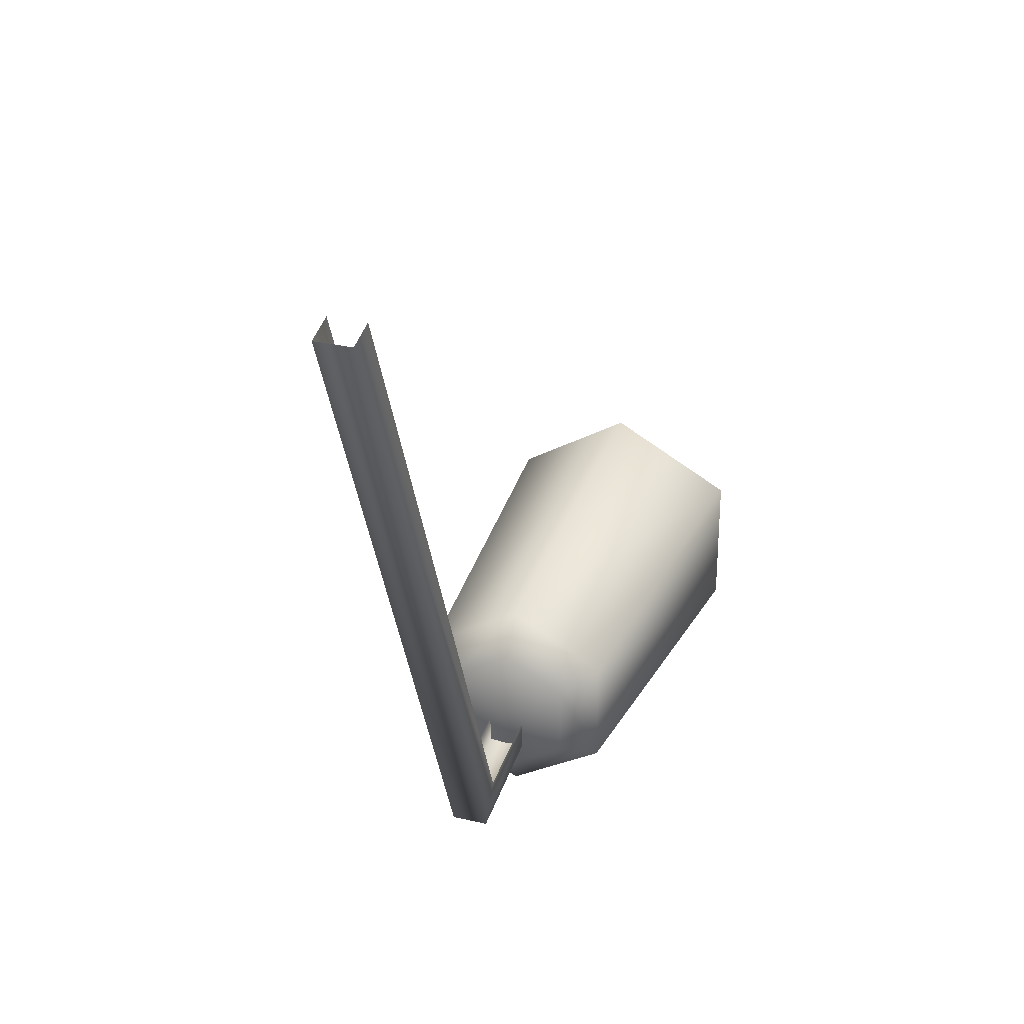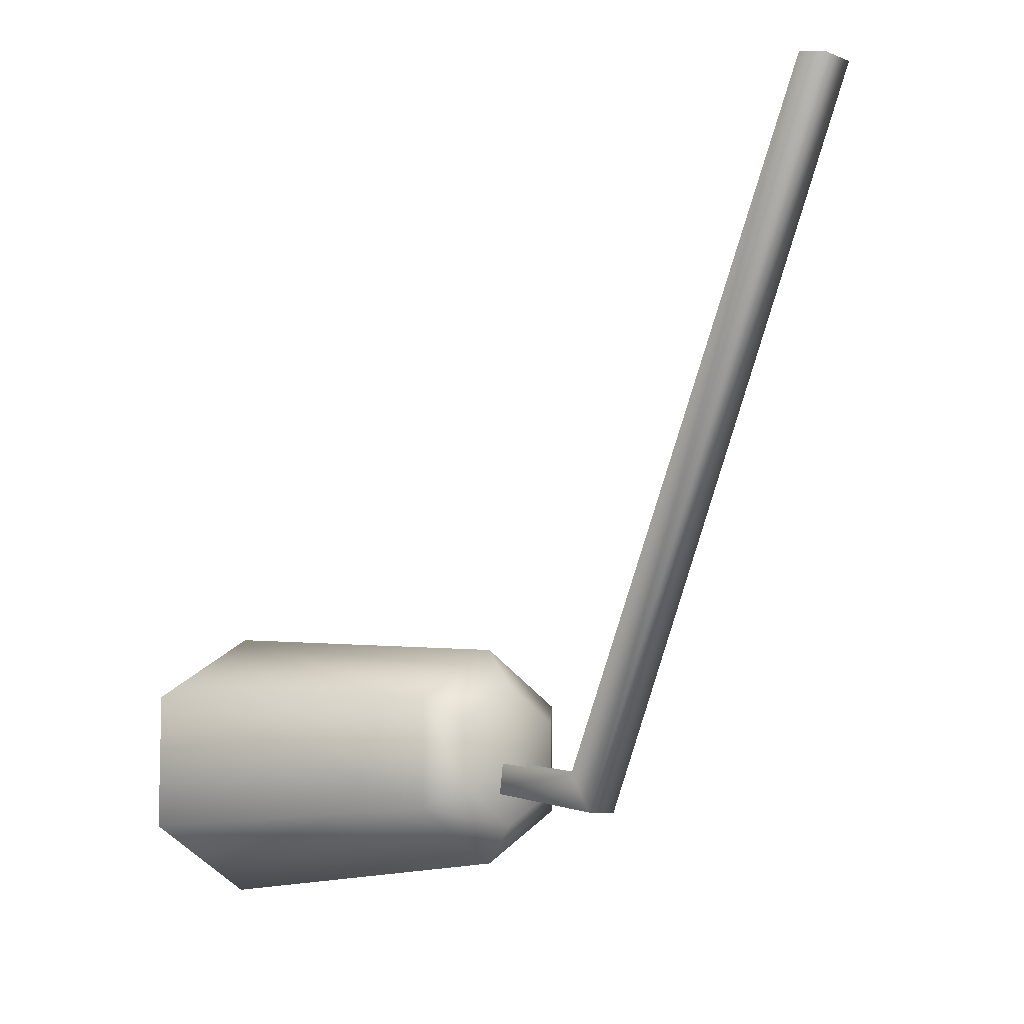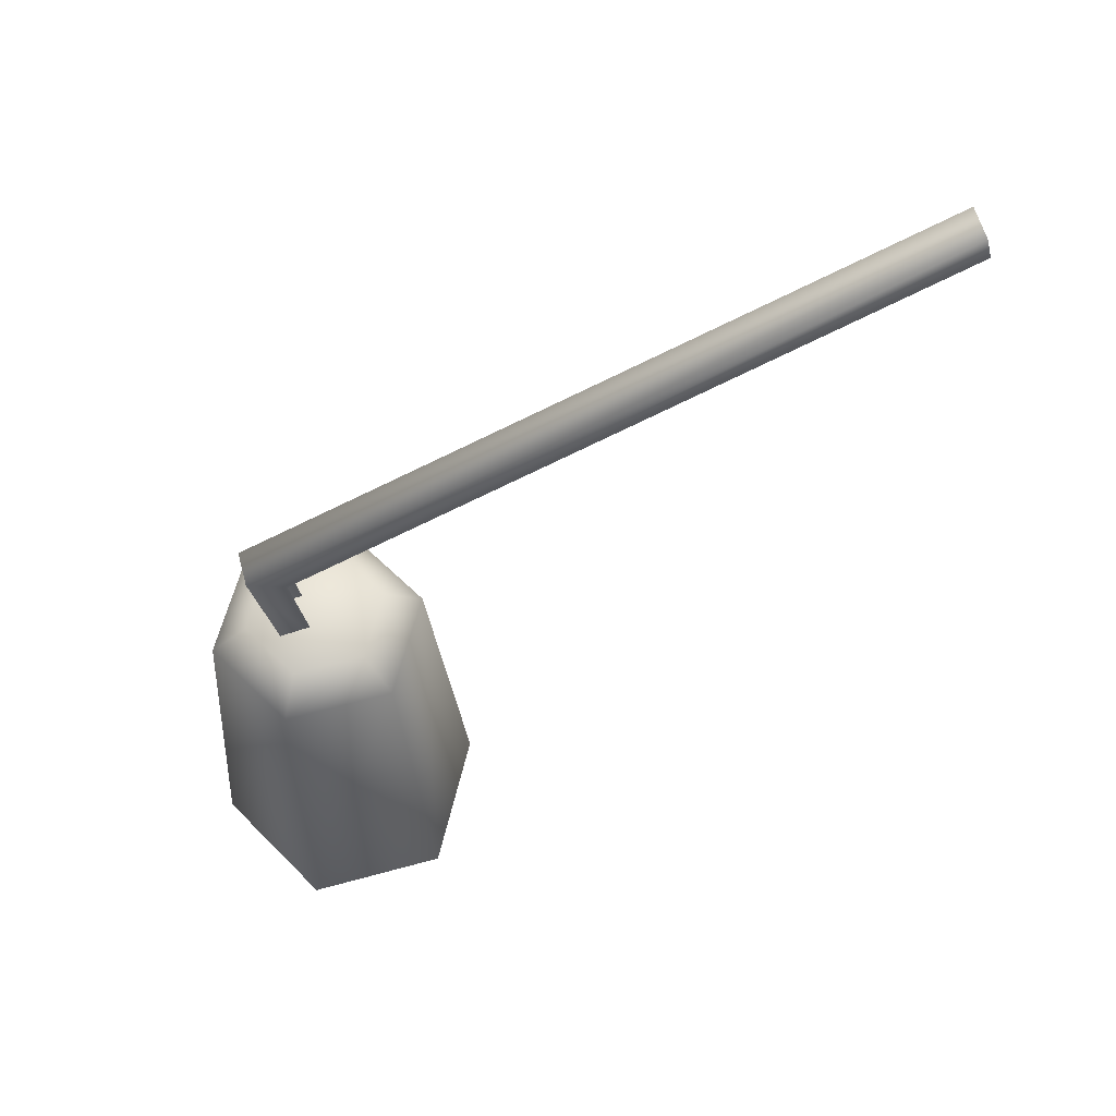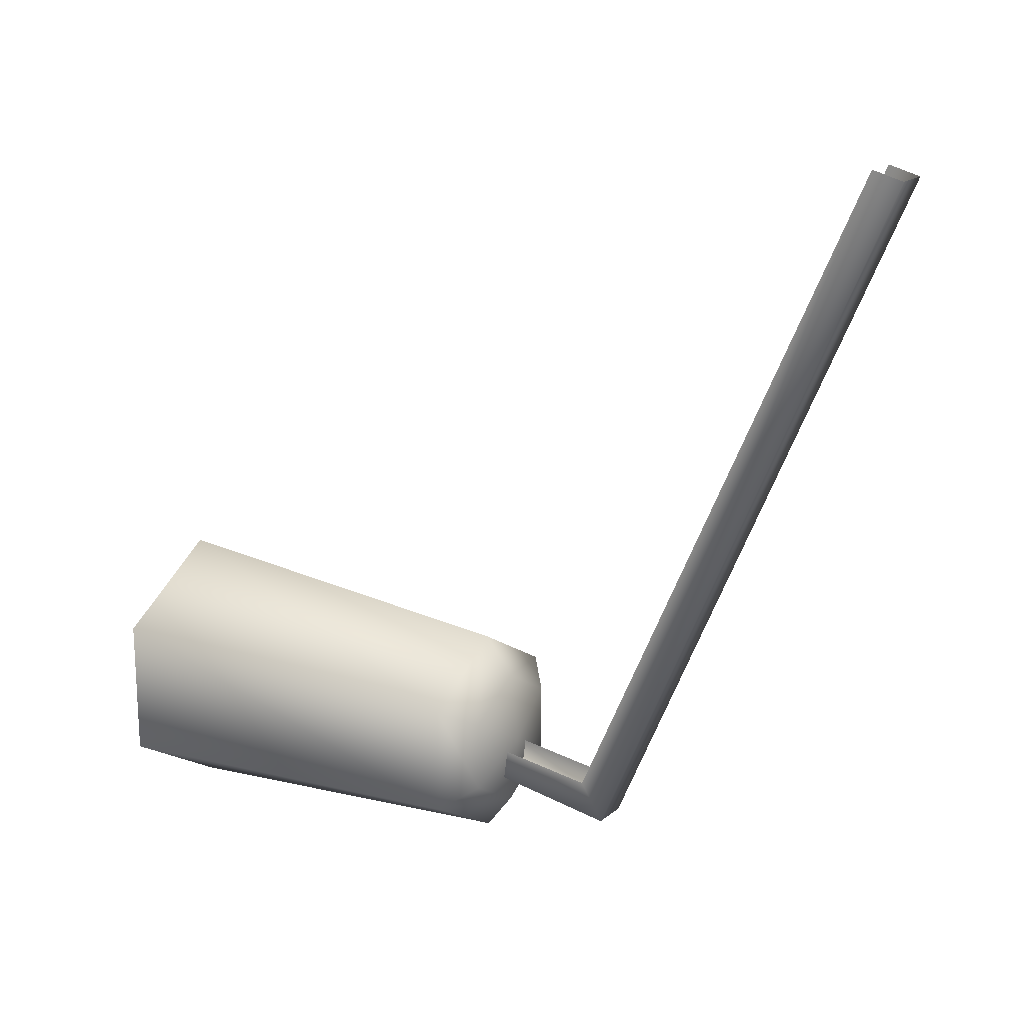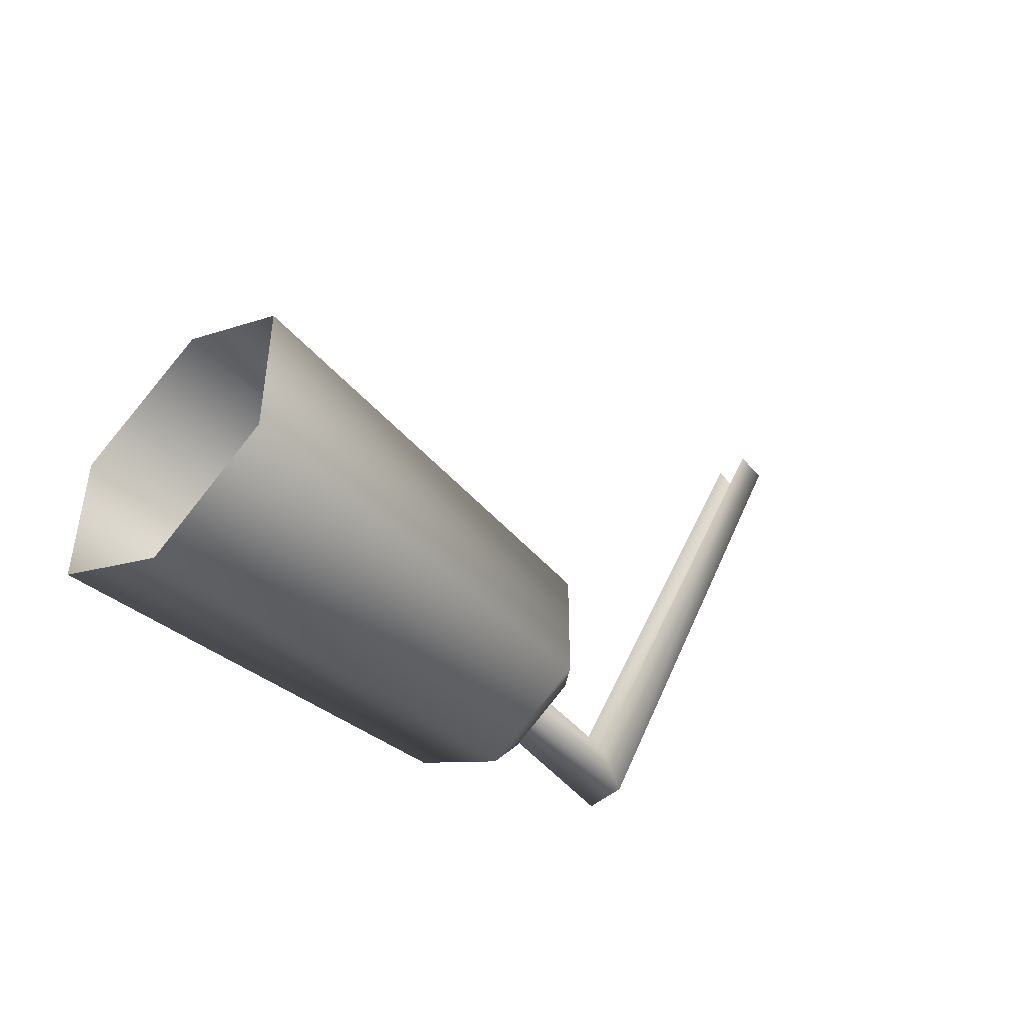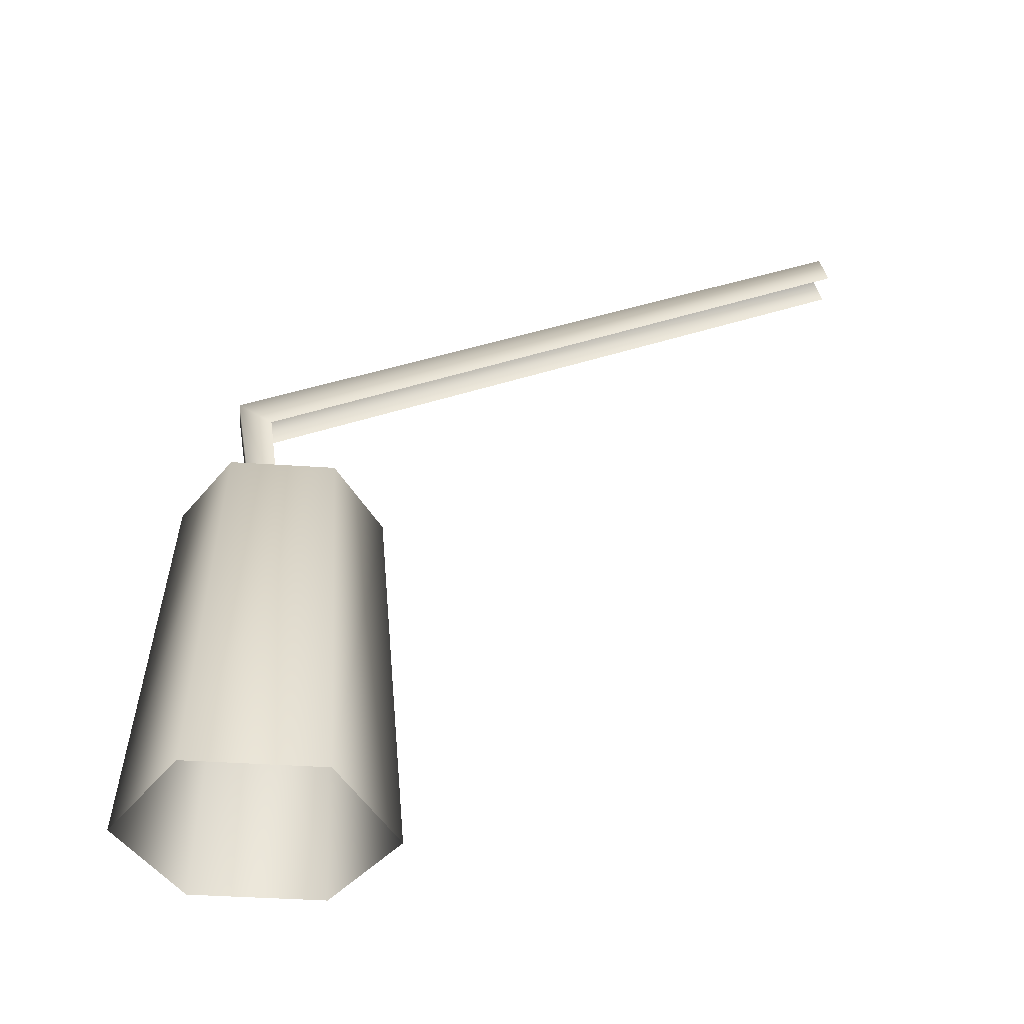
<metadata>
{"format":"obj","ext":"obj","renderer":"f3d","projection":"perspective","resolution":1024,"background":"white","views":[{"elev":29.9,"azim":-161.0,"up":"+Z"},{"elev":-8.7,"azim":133.9,"up":"+Z"},{"elev":62.1,"azim":-105.4,"up":"+Y"},{"elev":17.7,"azim":123.1,"up":"+Z"},{"elev":-47.4,"azim":43.8,"up":"+Z"},{"elev":-40.1,"azim":-94.7,"up":"+Y"}]}
</metadata>
<code>
g febg_tropical_001_lighting_01
v 0.153 -0.652 -0.8942
v 0.008547 -1.262 -0.7547
v 0.008161 -0.652 -0.8101
v 0.1903 -1.262 -0.8649
v 0.1525 -0.652 -1.062
v 0.1897 -1.262 -1.084
v 0.007287 -0.652 -1.145
v 0.007401 -1.262 -1.193
v -0.1375 -0.652 -1.061
v -0.1903 -1.262 -1.083
v -0.1371 -0.652 -0.8935
v -0.1897 -1.262 -0.8639
v 0.008161 -0.652 -0.8101
v 0.008547 -1.262 -0.7547
v 0.008001 -0.6076 -1.087
v -0.08636 -0.6076 -1.032
v 0.1026 -0.6076 -1.033
v 0.153 -0.652 -0.8942
v -0.08608 -0.6076 -0.923
v -0.1371 -0.652 -0.8935
v 0.00847 -0.593 -0.9779
v 0.1029 -0.6076 -0.9235
v 0.008161 -0.652 -0.8101
v 0.008572 -0.6076 -0.8687
v -0.02118 0.042 -0.002582
v -0.02118 -0.005221 0.01007
v -0.02118 -0.4537 -1.011
v -0.02118 -0.4182 -1.069
v -0.02118 -0.6286 -0.9872
v -0.02118 -0.6407 -1.032
v 0.03436 -0.6407 -1.032
v 0.03436 -0.4182 -1.069
v 0.03436 0.042 -0.002582
v 0.03436 -0.005221 0.01007
v 0.03436 -0.4537 -1.011
v 0.03436 -0.6286 -0.9872
g febg_tropical_001_lighting_01_0
f 3 2 1
f 2 4 1
f 1 4 5
f 4 6 5
f 5 6 7
f 6 8 7
f 7 8 9
f 8 10 9
f 9 10 11
f 10 12 11
f 11 12 13
f 12 14 13
f 7 15 5
f 9 16 7
f 16 15 7
f 15 17 5
f 5 17 18
f 19 16 9
f 20 19 9
f 16 21 15
f 15 21 17
f 19 21 16
f 17 22 18
f 17 21 22
f 18 22 23
f 24 19 20
f 24 21 19
f 23 24 20
f 22 24 23
f 22 21 24
f 27 26 25
f 28 27 25
f 29 27 28
f 30 29 28
f 31 30 28
f 28 25 32
f 32 31 28
f 25 33 32
f 33 34 32
f 34 35 32
f 32 35 31
f 35 36 31

</code>
